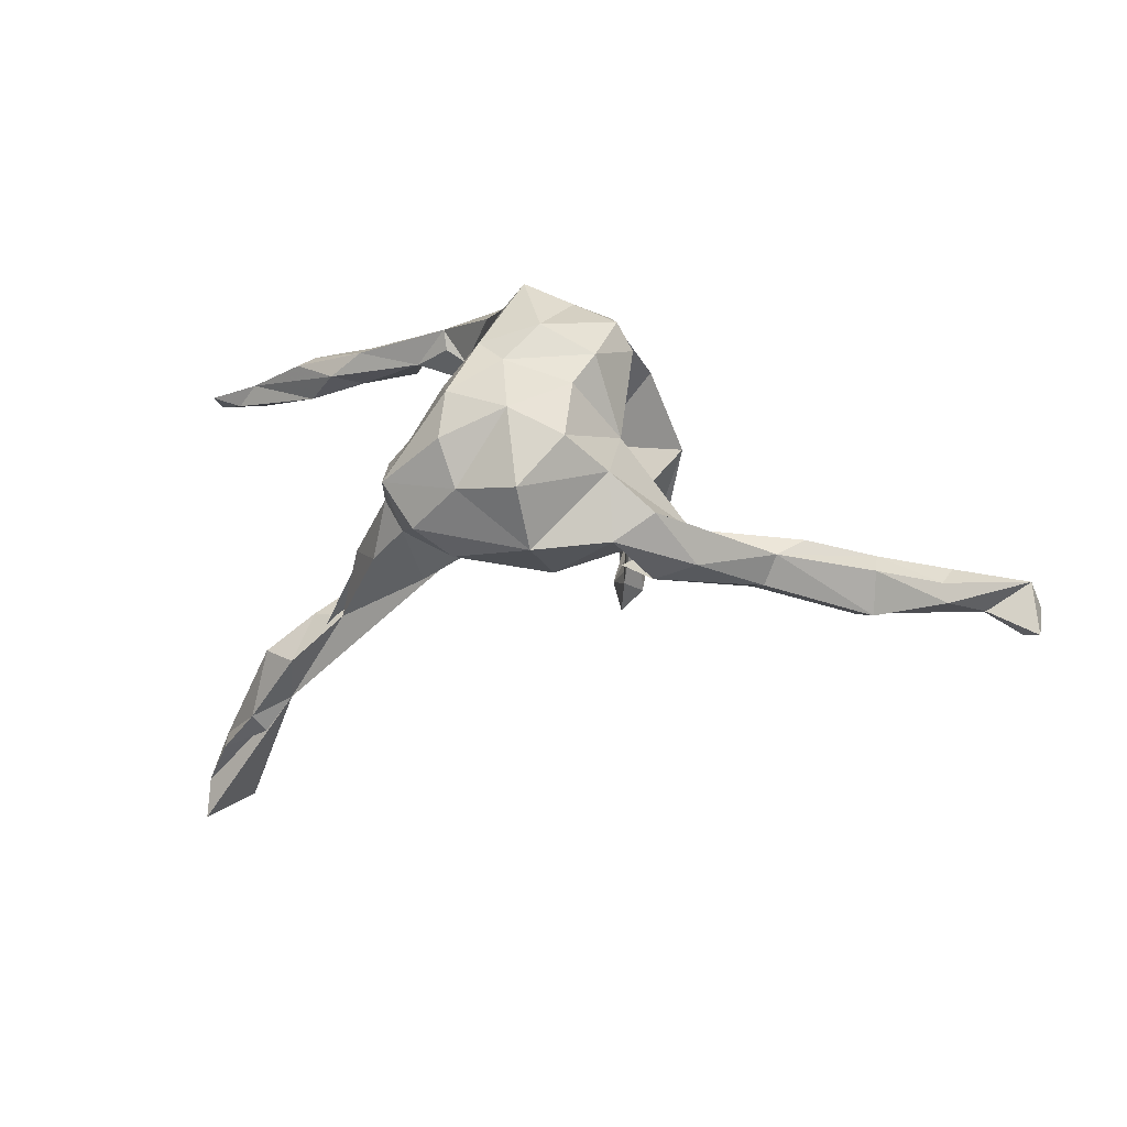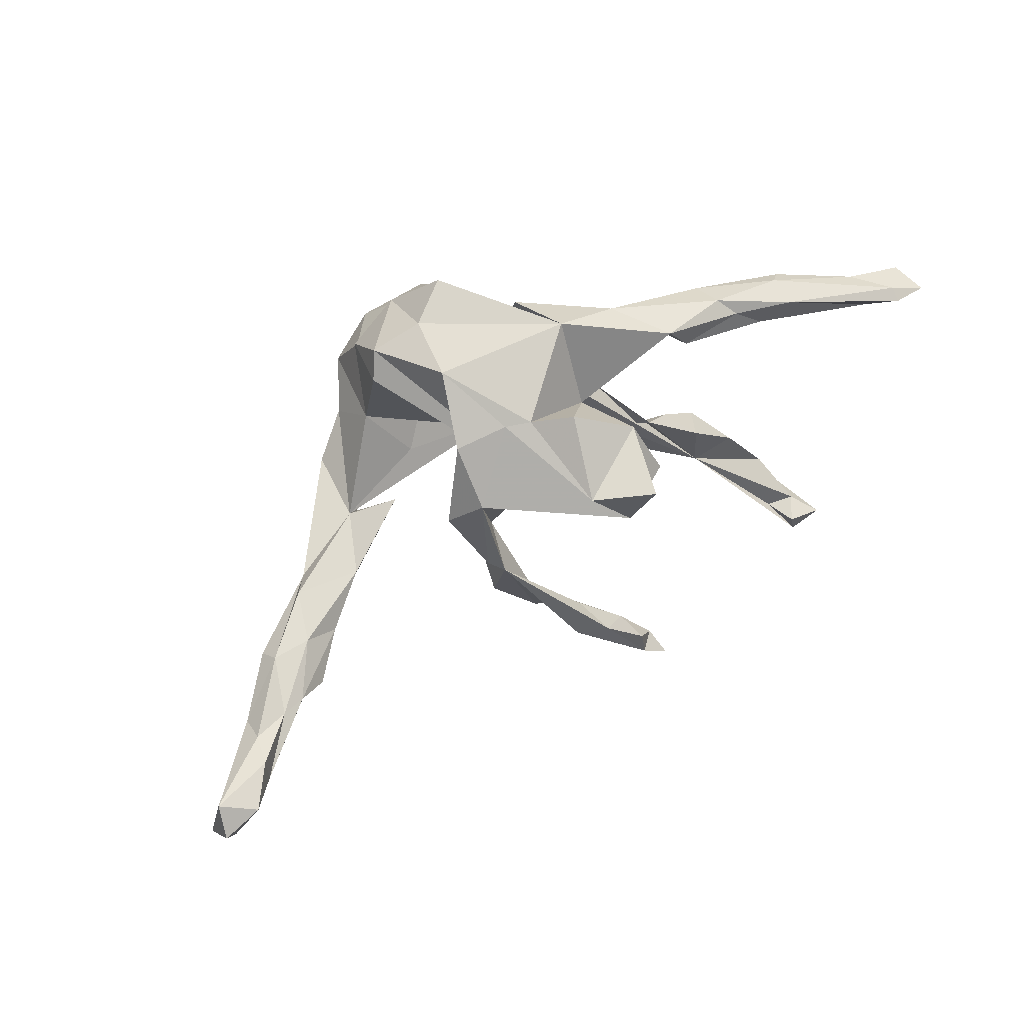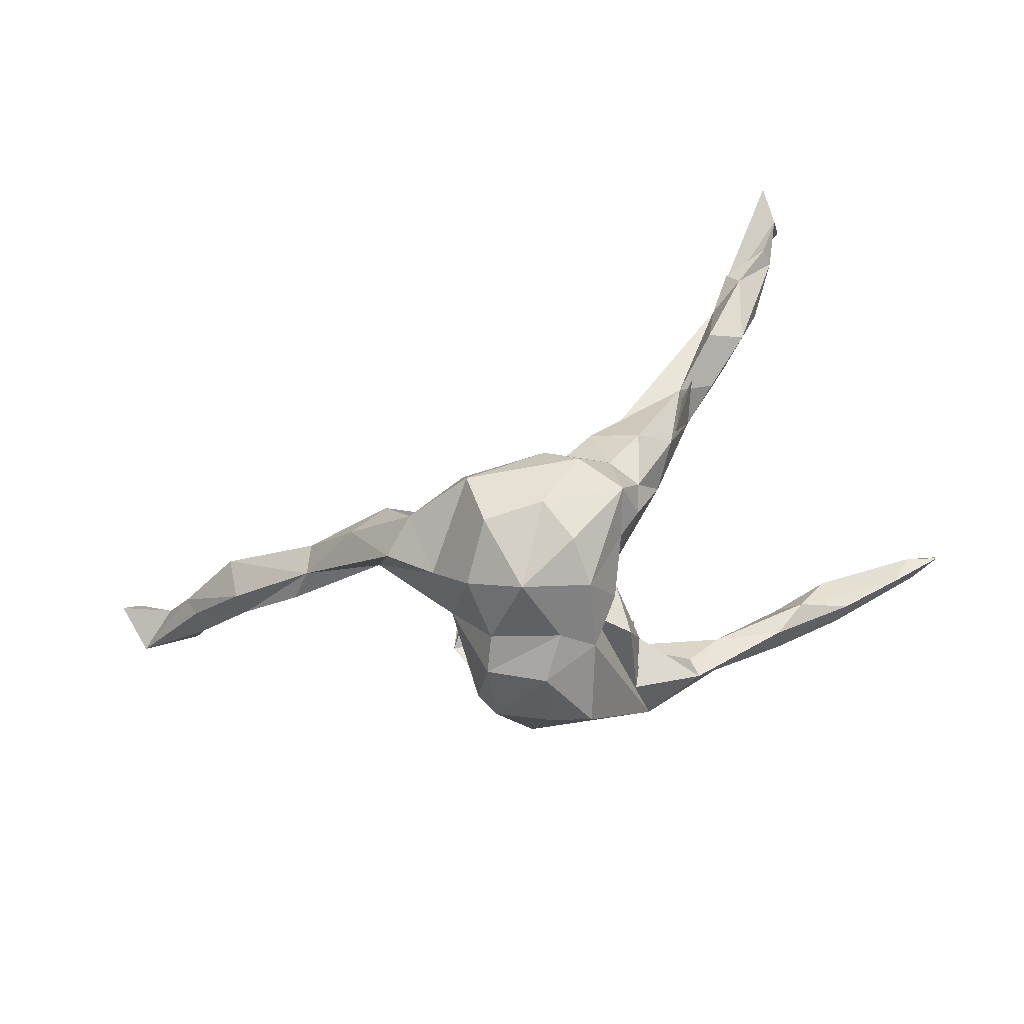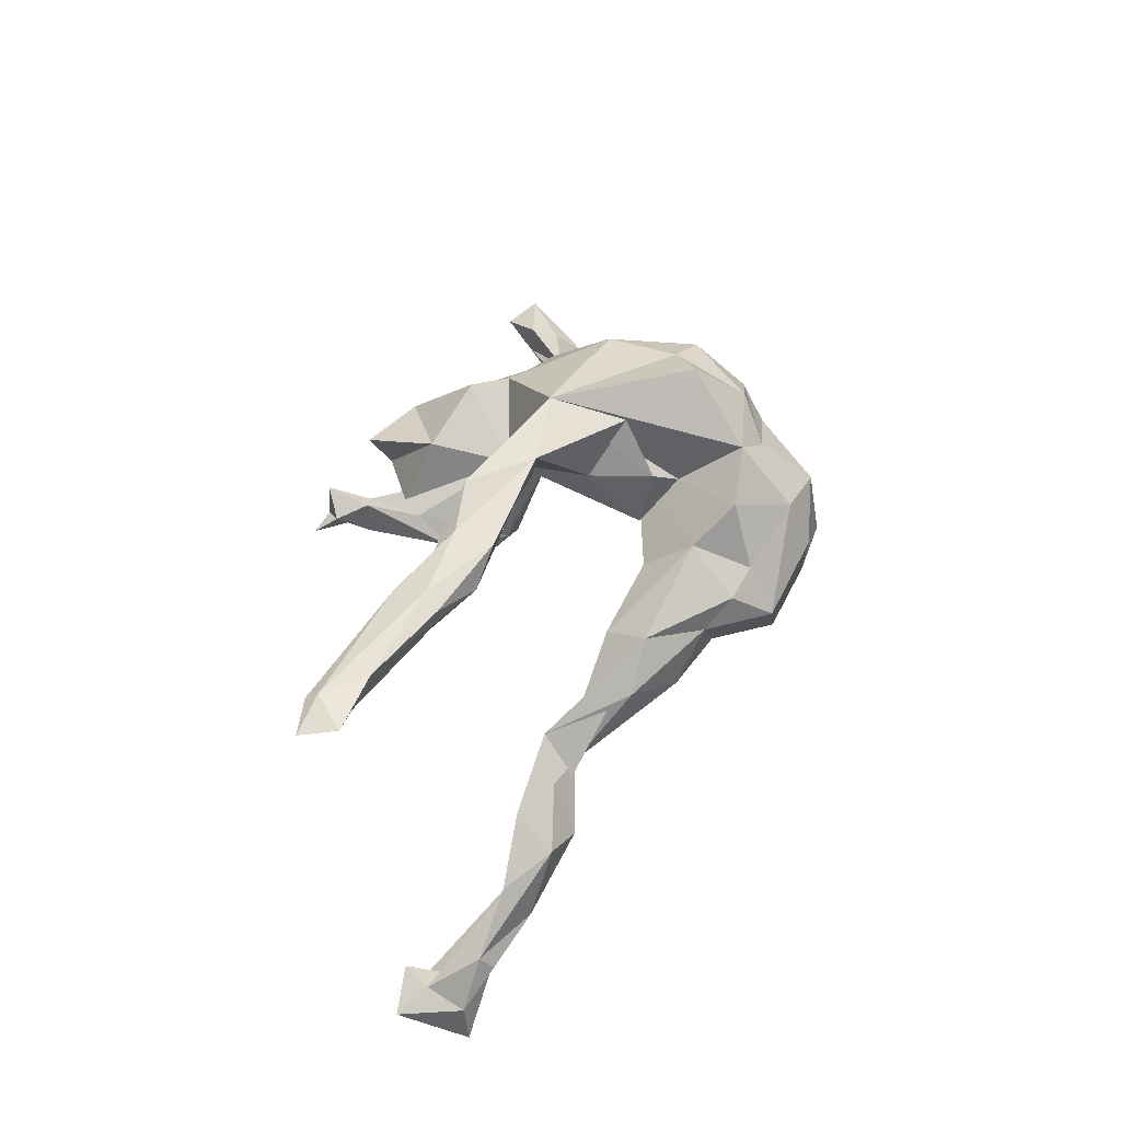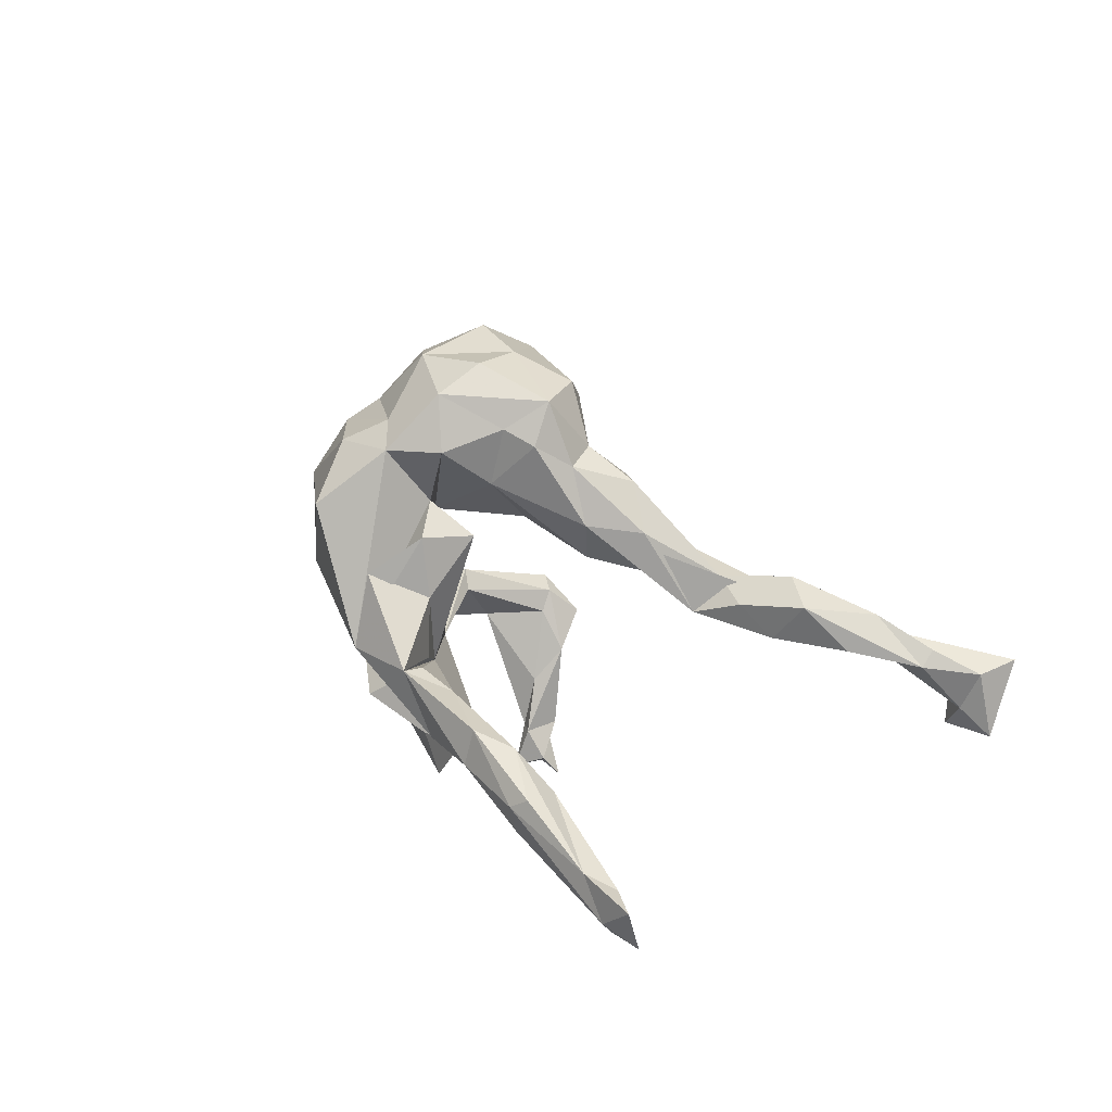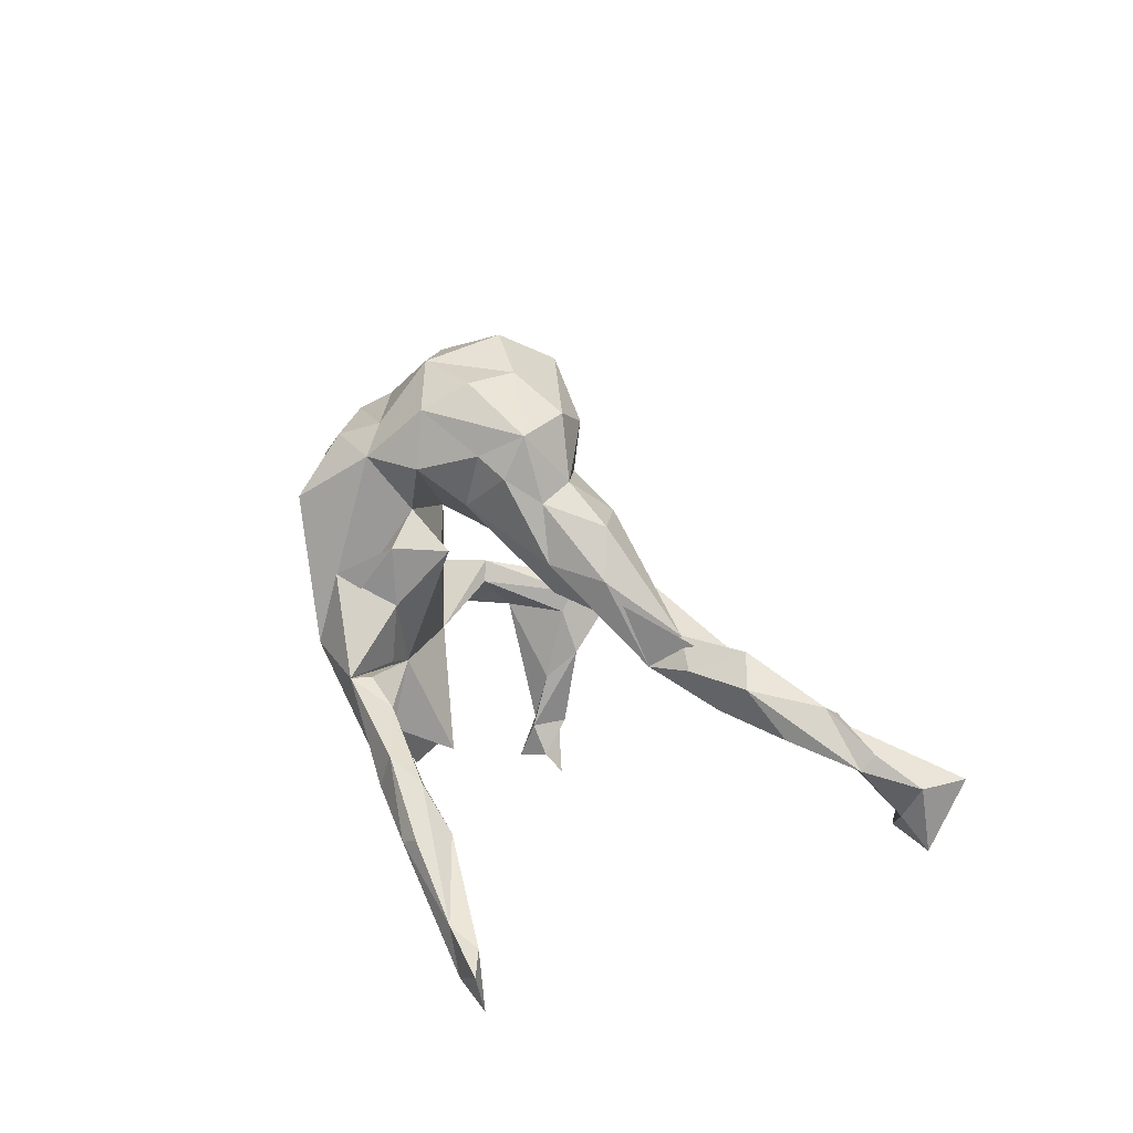
<metadata>
{"format":"obj","ext":"obj","renderer":"f3d","projection":"perspective","resolution":1024,"background":"white","views":[{"elev":-3.4,"azim":-159.4,"up":"+Z"},{"elev":52.2,"azim":-33.8,"up":"+Z"},{"elev":76.7,"azim":-19.8,"up":"+Y"},{"elev":42.9,"azim":103.1,"up":"+Z"},{"elev":28.8,"azim":58.8,"up":"+Y"},{"elev":36.5,"azim":75.2,"up":"+Y"}]}
</metadata>
<code>
v 0.6815 -0.2121 0.2236
v 0.7304 -0.1665 0.2102
v 0.6309 -0.1958 0.195
v 0.6797 -0.2329 0.2084
v 0.6362 -0.09506 -0.483
v 0.6545 -0.02337 -0.5738
v 0.6521 -0.03105 -0.5054
v 0.6776 -0.1373 -0.515
v 0.6014 -0.1425 -0.4864
v 0.6738 -0.1677 0.1922
v 0.618 -0.1339 -0.5352
v 0.601 0.007863 -0.4455
v 0.5919 -0.07719 -0.497
v 0.4838 -0.1065 0.2657
v 0.5108 0.02326 -0.4166
v 0.6075 -0.01453 -0.4214
v 0.6331 -0.1497 0.2268
v 0.4823 0.07633 -0.276
v 0.5354 0.008531 -0.3253
v 0.4884 -0.104 0.1894
v 0.424 -0.05074 0.2205
v 0.4825 -0.157 0.2535
v 0.5094 -0.08553 0.2491
v 0.5239 0.05073 -0.3904
v 0.4333 -0.1385 0.2157
v 0.4605 0.02367 -0.3564
v 0.3974 0.06007 -0.2114
v 0.4413 0.009065 -0.2478
v 0.3875 -0.1239 0.2508
v 0.4213 0.09959 -0.2948
v 0.3337 0.0805 -0.2177
v 0.3612 -0.03935 0.2581
v 0.3351 0.02961 -0.1657
v 0.3791 -0.09261 0.2112
v 0.2832 -0.1159 0.2275
v 0.3629 -0.09702 0.2758
v 0.2477 -0.1121 0.272
v 0.2695 0.1584 -0.1115
v 0.1847 -0.02245 0.2512
v 0.2476 -0.03967 0.2309
v 0.1877 -0.01609 0.2865
v 0.1307 0.1938 -0.1633
v 0.209 0.2205 -0.1296
v 0.214 0.1676 -0.03519
v 0.2013 0.1017 -0.04624
v 0.1363 0.2645 -0.08862
v 0.1718 0.2556 -0.03623
v 0.138 -0.2466 0.1139
v 0.1167 -0.05366 0.205
v 0.07746 -0.08824 0.1736
v 0.03368 -0.3008 0.09846
v 0.08367 0.1372 0.002585
v 0.1468 0.294 0.01908
v 0.1019 -0.2084 0.2082
v 0.1295 0.358 -0.0176
v 0.07716 -0.02029 0.317
v 0.1016 0.04731 0.1913
v 0.08623 0.1287 0.09897
v 0.05267 0.1568 -0.09629
v 0.07911 0.1466 0.1904
v 0.1031 0.3146 0.05057
v 0.03737 0.2167 -0.1226
v 0.0932 0.2184 0.06964
v 0.0604 0.2776 0.1405
v 0.03033 0.3047 -0.1348
v -0.04885 -0.1306 0.08613
v 0.06812 -0.325 0.1669
v -0.009901 0.3877 -0.03588
v 0.01919 0.3605 0.1217
v 0.05888 0.09719 0.2796
v 0.003176 -0.1675 0.2598
v 0.01614 0.3957 0.04401
v 0.002476 -0.4179 -0.08116
v 0.01228 -0.4552 -0.1078
v -0.02421 -0.4408 -0.0935
v 0.02484 0.1786 0.1449
v 0.0773 0.3554 -0.09266
v -0.1129 0.2319 -0.1593
v -0.001002 0.2746 0.2091
v -0.03157 -0.276 0.1674
v -0.03224 -0.4398 -0.04262
v 0.003417 0.03838 0.09805
v -0.02849 -0.3701 -0.1244
v -0.02798 -0.3712 -0.0666
v -0.0819 0.1991 0.01229
v -0.03923 -0.3971 -0.1166
v -0.05006 -0.2363 -0.1514
v -0.05401 -0.1206 0.2374
v -0.0443 0.1876 0.3171
v -0.09245 0.3799 0.09004
v -0.1481 -0.1806 -0.05279
v -0.05853 -0.2883 -0.09938
v -0.057 -0.3752 -0.07697
v -0.2107 0.1861 0.05704
v -0.1146 0.338 -0.1298
v -0.1006 0.2598 0.2368
v -0.08289 -0.1857 -0.2042
v -0.09229 -0.09867 0.2281
v -0.09157 -0.1728 -0.1368
v -0.08355 -0.3204 -0.1348
v -0.1147 0.3967 -0.03675
v -0.1031 -0.1414 -0.1581
v -0.05345 0.3001 0.1766
v -0.1145 0.1433 0.2862
v -0.1058 0.08545 0.06825
v -0.1402 -0.1321 -0.1717
v -0.1752 0.3467 0.04648
v -0.1763 -0.1526 0.1195
v -0.1962 0.1623 0.2489
v -0.1399 0.1522 -0.05164
v -0.1895 0.2464 0.1854
v -0.1389 0.0273 0.2796
v -0.1512 -0.07932 -0.01249
v -0.193 0.1298 -0.1434
v -0.1286 -0.1074 -0.005496
v -0.1774 -0.1711 -0.02129
v -0.215 0.1377 0.2042
v -0.1648 0.2842 0.1356
v -0.2202 -0.1104 0.06861
v -0.2585 0.165 -0.1691
v -0.2218 0.2735 -0.005361
v -0.1752 -0.07427 0.1997
v -0.2267 0.2698 -0.1155
v -0.303 0.1084 -0.08635
v -0.3315 0.1651 -0.148
v -0.3508 0.008696 -0.1188
v -0.2859 0.2368 -0.06874
v -0.4337 0.06132 -0.127
v -0.3787 0.01204 -0.1755
v -0.4092 0.05052 -0.1761
v -0.4376 -0.05488 -0.1596
v -0.5258 -0.09817 -0.2191
v -0.4687 0.01468 -0.1016
v -0.5059 -0.1212 -0.1918
v -0.566 -0.05166 -0.224
v -0.4999 -0.06776 -0.1279
v -0.5751 -0.03208 -0.1514
v -0.5604 -0.1465 -0.1684
v -0.5682 -0.06983 -0.1254
v -0.6038 -0.1597 -0.1609
v -0.6727 -0.1378 -0.2017
v -0.6851 -0.2363 -0.1475
v -0.6712 -0.186 -0.1427
v -0.7189 -0.2293 -0.2126
v -0.6831 -0.2403 -0.1937
v -0.6648 -0.132 -0.1683
v -0.7353 -0.2959 -0.1738
v -0.775 -0.2727 -0.2527
v -0.807 -0.2439 -0.2532
v -0.8018 -0.2964 -0.2076
v -0.7911 -0.2582 -0.1627
v 0.7435 -0.2262 0.1997
f 3 4 22
f 1 22 4
f 25 3 22
f 152 4 3
f 22 1 14
f 17 14 1
f 36 22 14
f 80 98 51
f 108 51 98
f 88 98 80
f 93 91 100
f 86 100 91
f 4 152 1
f 2 1 152
f 151 142 143
f 140 143 142
f 146 151 143
f 147 142 151
f 50 48 66
f 51 66 48
f 54 51 48
f 119 116 108
f 91 108 116
f 91 116 119
f 115 108 91
f 108 66 51
f 50 54 48
f 67 51 54
f 122 119 108
f 80 71 88
f 50 88 71
f 54 71 80
f 50 71 54
f 67 54 80
f 83 86 91
f 75 100 86
f 73 86 83
f 87 83 91
f 75 93 100
f 92 91 93
f 81 93 75
f 84 92 93
f 99 91 92
f 87 84 83
f 73 83 84
f 92 84 87
f 99 92 87
f 149 148 150
f 147 150 148
f 151 149 150
f 144 148 149
f 145 147 148
f 151 150 147
f 142 147 145
f 144 145 148
f 132 145 144
f 144 149 151
f 140 142 145
f 80 51 67
f 74 75 86
f 73 81 75
f 84 93 81
f 73 75 74
f 73 74 86
f 81 73 84
f 10 2 152
f 17 1 2
f 52 105 85
f 94 85 105
f 111 118 94
f 107 94 118
f 117 111 94
f 103 118 111
f 105 117 94
f 109 111 117
f 66 117 105
f 76 60 58
f 57 58 60
f 82 76 58
f 56 60 76
f 105 64 76
f 79 76 64
f 63 64 105
f 82 105 76
f 110 85 94
f 110 94 124
f 121 124 94
f 107 121 94
f 127 124 121
f 63 52 45
f 26 45 52
f 44 63 45
f 105 52 63
f 85 59 52
f 26 52 59
f 124 59 110
f 85 110 59
f 78 59 124
f 128 127 125
f 123 125 127
f 130 128 125
f 124 127 128
f 133 124 128
f 31 26 59
f 129 120 114
f 124 114 120
f 126 129 114
f 130 120 129
f 125 123 120
f 124 120 123
f 130 125 120
f 38 33 31
f 27 31 33
f 43 38 31
f 44 33 38
f 47 44 38
f 26 33 44
f 45 26 44
f 30 26 31
f 42 31 59
f 62 42 59
f 27 28 18
f 19 18 28
f 30 27 18
f 33 28 27
f 24 30 18
f 31 27 30
f 16 18 19
f 26 19 28
f 24 26 30
f 18 16 24
f 12 24 16
f 26 16 19
f 15 26 24
f 15 24 12
f 7 12 16
f 26 15 12
f 5 7 16
f 26 12 7
f 6 26 7
f 8 6 7
f 11 26 6
f 96 89 79
f 56 79 89
f 103 96 79
f 104 89 96
f 69 103 79
f 111 96 103
f 109 96 111
f 69 79 64
f 56 76 79
f 90 118 103
f 61 63 53
f 44 53 63
f 55 61 53
f 64 63 61
f 69 64 61
f 123 127 121
f 53 44 47
f 55 53 47
f 43 47 38
f 46 47 43
f 78 62 59
f 65 62 78
f 95 65 78
f 46 62 65
f 123 78 124
f 95 78 123
f 42 43 31
f 46 42 62
f 46 43 42
f 90 103 69
f 72 90 69
f 107 118 90
f 101 107 90
f 55 69 61
f 101 121 107
f 95 121 101
f 123 121 95
f 46 55 47
f 77 55 46
f 65 77 46
f 68 55 77
f 95 77 65
f 55 72 69
f 68 90 72
f 68 101 90
f 72 55 68
f 95 68 77
f 95 101 68
f 139 143 140
f 139 146 143
f 141 151 146
f 137 141 146
f 144 151 141
f 40 35 37
f 29 37 35
f 50 40 37
f 34 35 40
f 10 152 3
f 140 145 138
f 132 138 145
f 136 140 138
f 141 132 144
f 102 99 87
f 115 91 99
f 97 87 91
f 102 87 97
f 106 97 91
f 56 37 41
f 36 41 37
f 50 37 56
f 56 88 50
f 32 36 14
f 29 22 36
f 37 29 36
f 32 41 36
f 39 40 50
f 112 98 88
f 122 108 98
f 112 122 98
f 66 119 122
f 112 66 122
f 113 119 66
f 23 14 17
f 21 23 17
f 32 14 23
f 29 25 22
f 20 3 25
f 35 25 29
f 25 34 20
f 21 20 34
f 35 34 25
f 41 50 49
f 57 49 50
f 82 50 66
f 115 66 108
f 113 66 115
f 10 17 2
f 20 17 10
f 3 20 10
f 21 17 20
f 113 91 119
f 131 136 138
f 139 140 136
f 133 139 136
f 137 146 139
f 102 115 99
f 113 115 102
f 106 113 102
f 138 134 131
f 132 131 134
f 132 134 138
f 126 136 131
f 135 132 141
f 137 135 141
f 106 102 97
f 113 106 91
f 112 88 56
f 104 112 56
f 40 41 32
f 70 56 41
f 50 41 39
f 40 39 41
f 109 66 112
f 21 40 32
f 57 41 49
f 70 41 57
f 58 57 50
f 8 11 6
f 13 26 11
f 70 57 60
f 66 109 117
f 104 96 109
f 56 89 104
f 70 60 56
f 9 13 11
f 5 26 13
f 9 11 8
f 5 8 7
f 9 8 5
f 9 5 13
f 16 26 5
f 33 26 28
f 135 128 130
f 132 130 129
f 124 126 114
f 131 129 126
f 126 124 133
f 139 133 128
f 66 105 82
f 50 82 58
f 109 112 104
f 135 130 132
f 131 132 129
f 137 139 128
f 135 137 128
f 126 133 136
f 21 34 40
f 23 21 32

</code>
